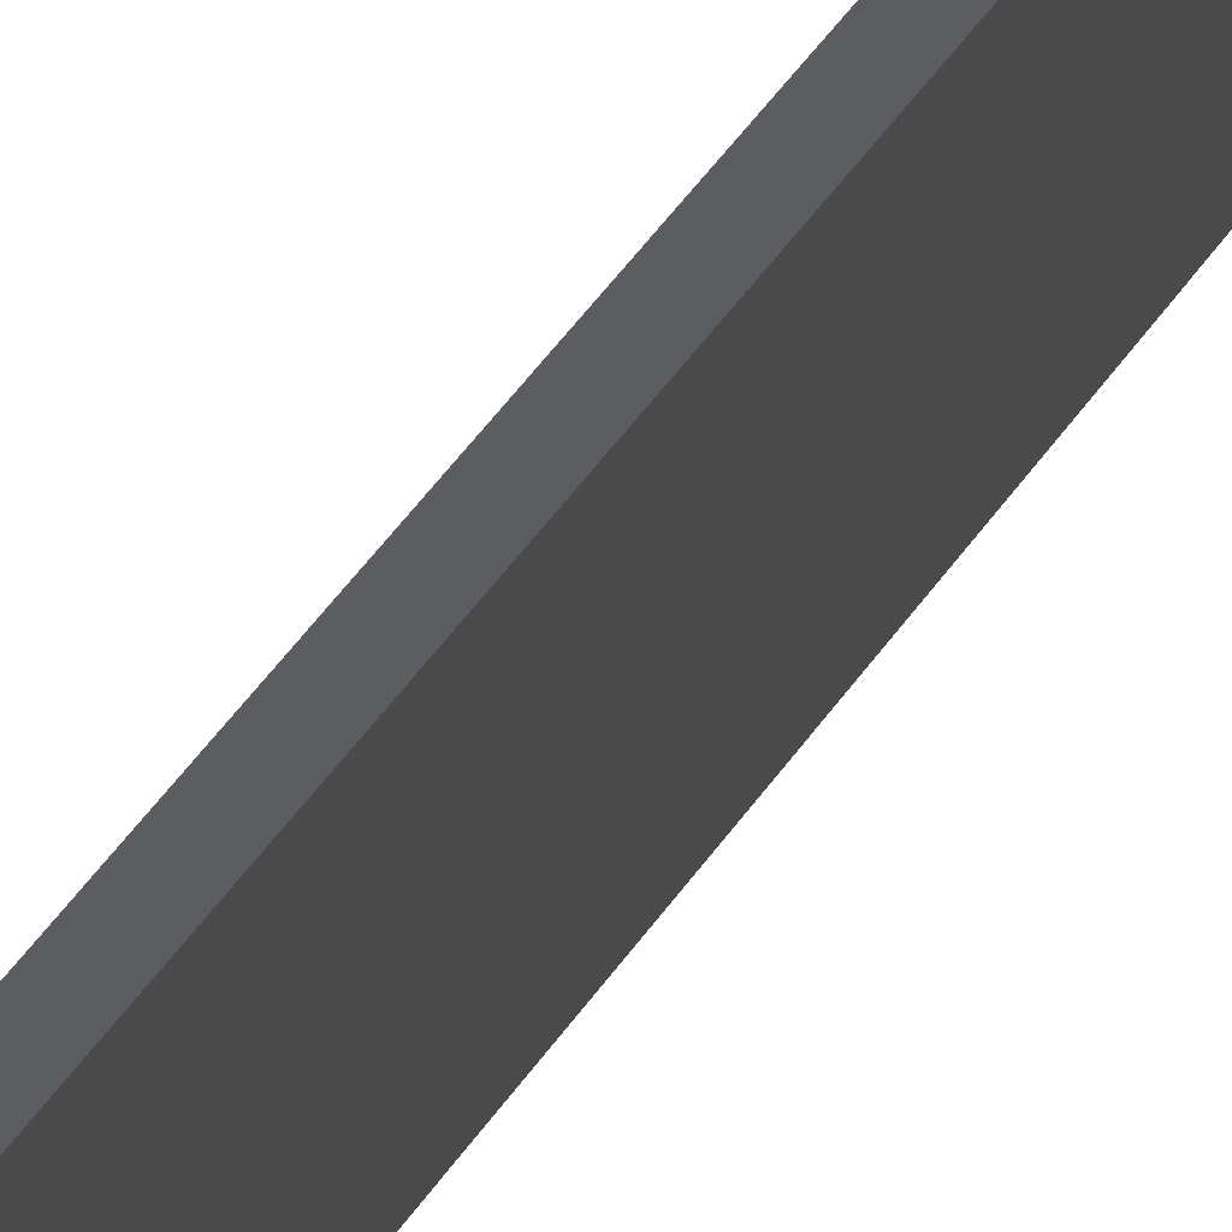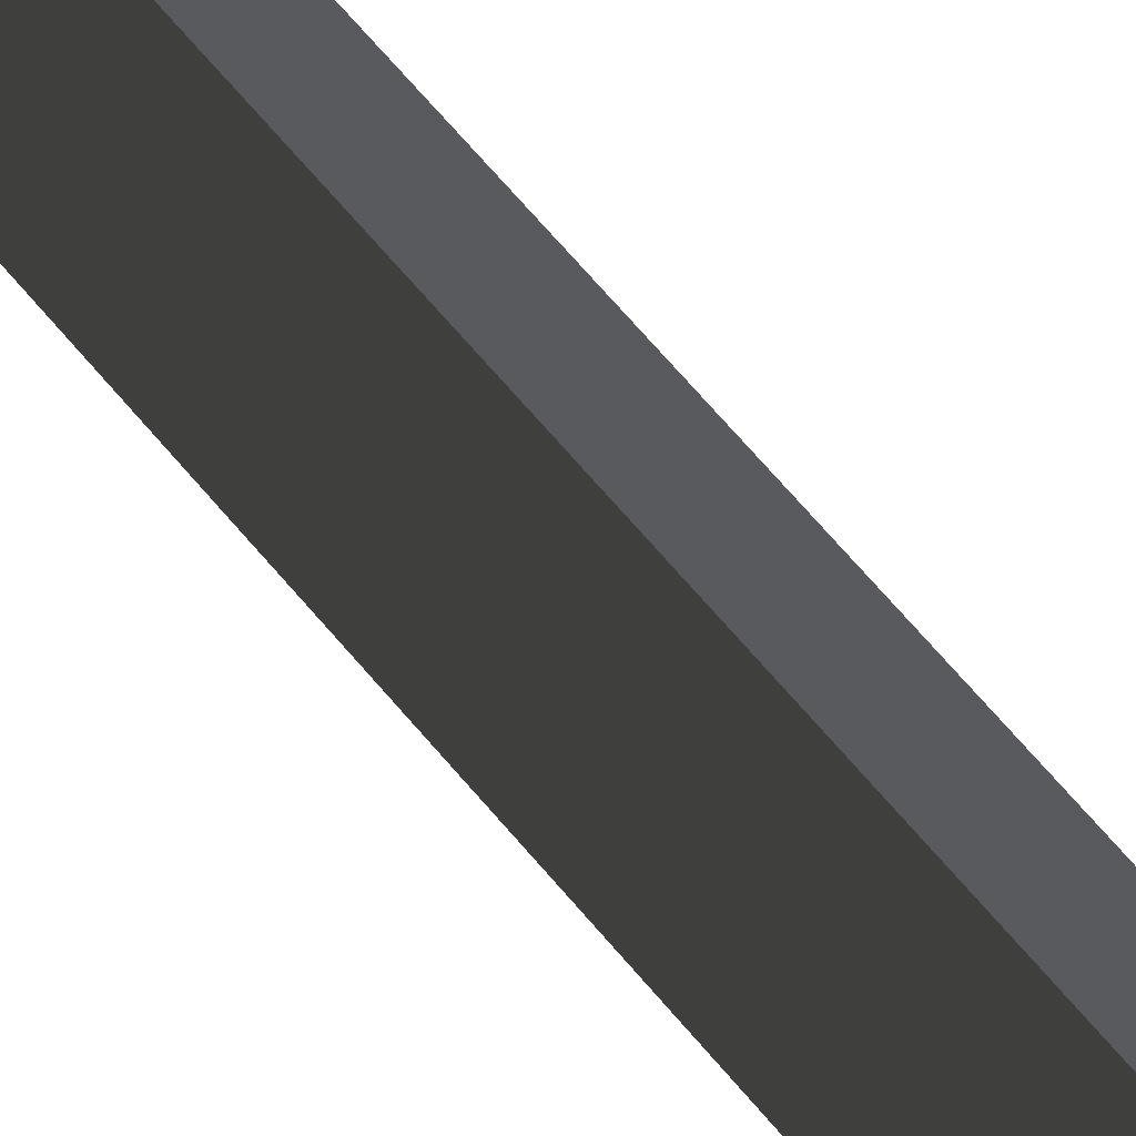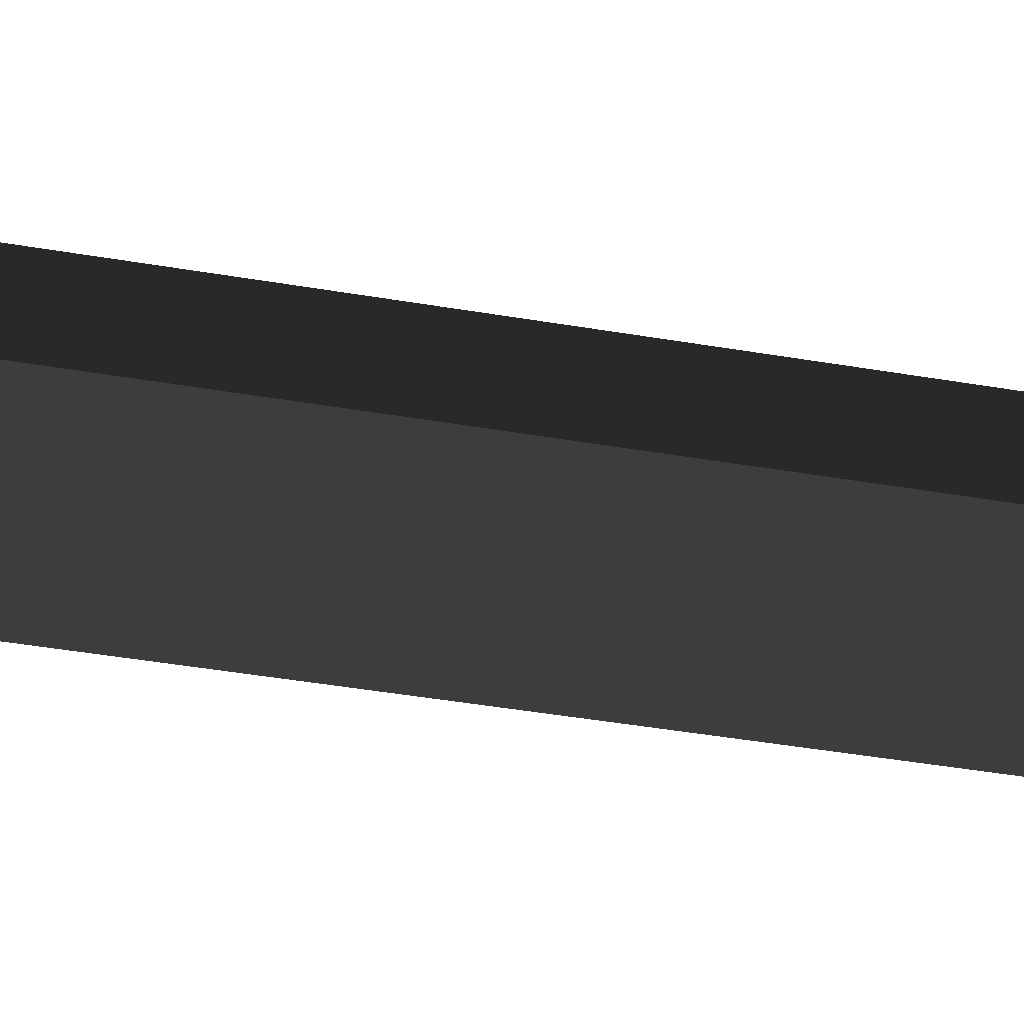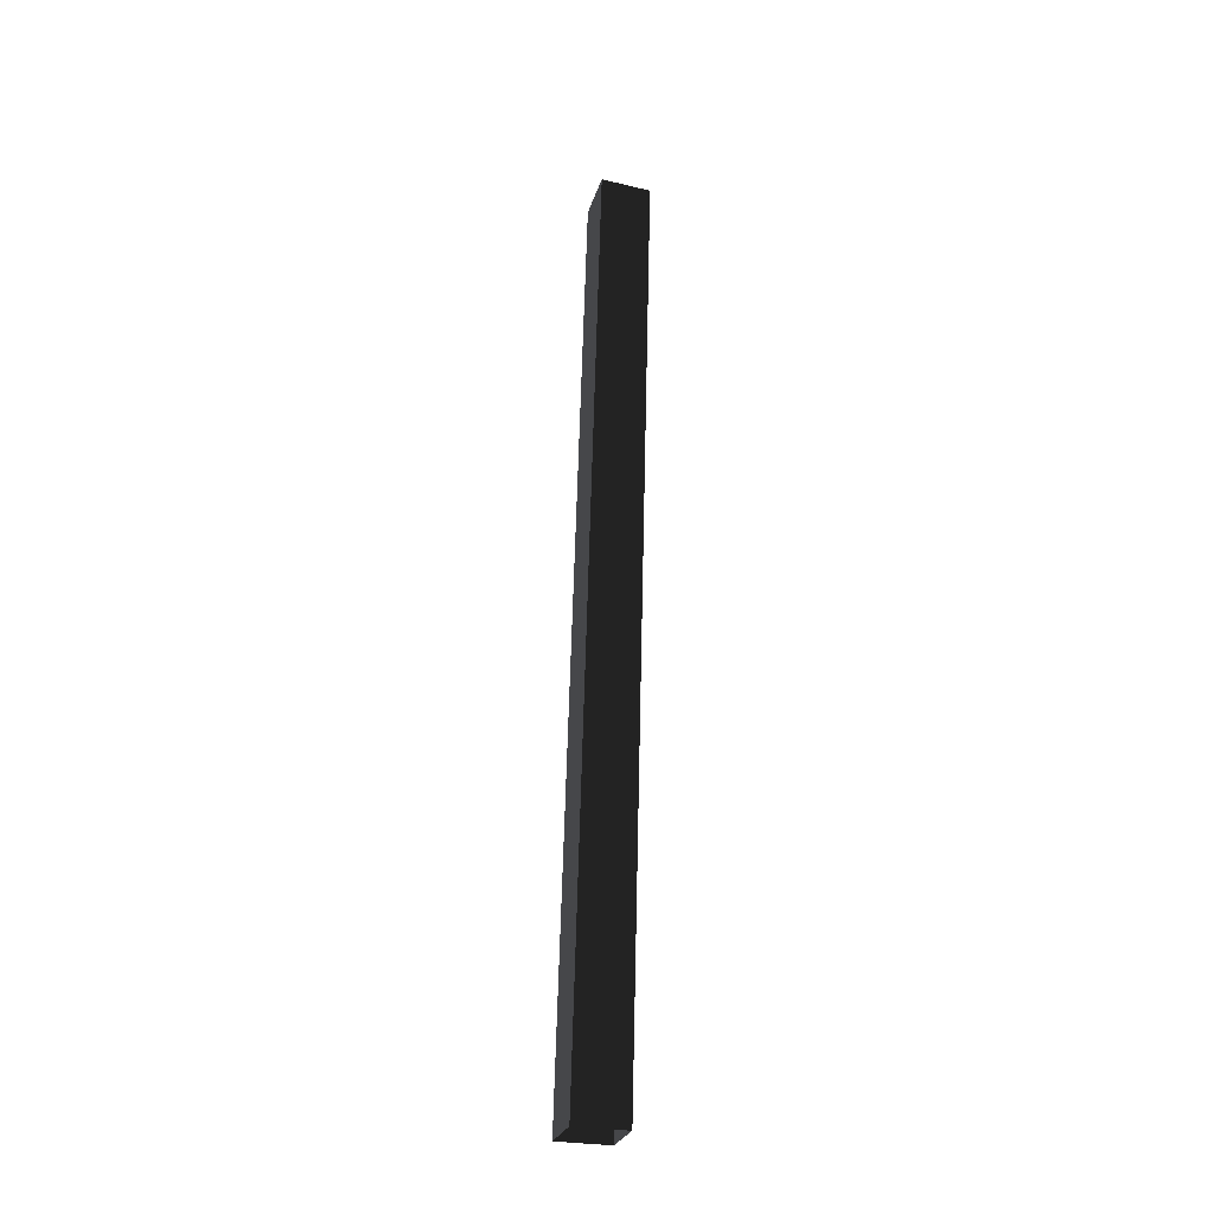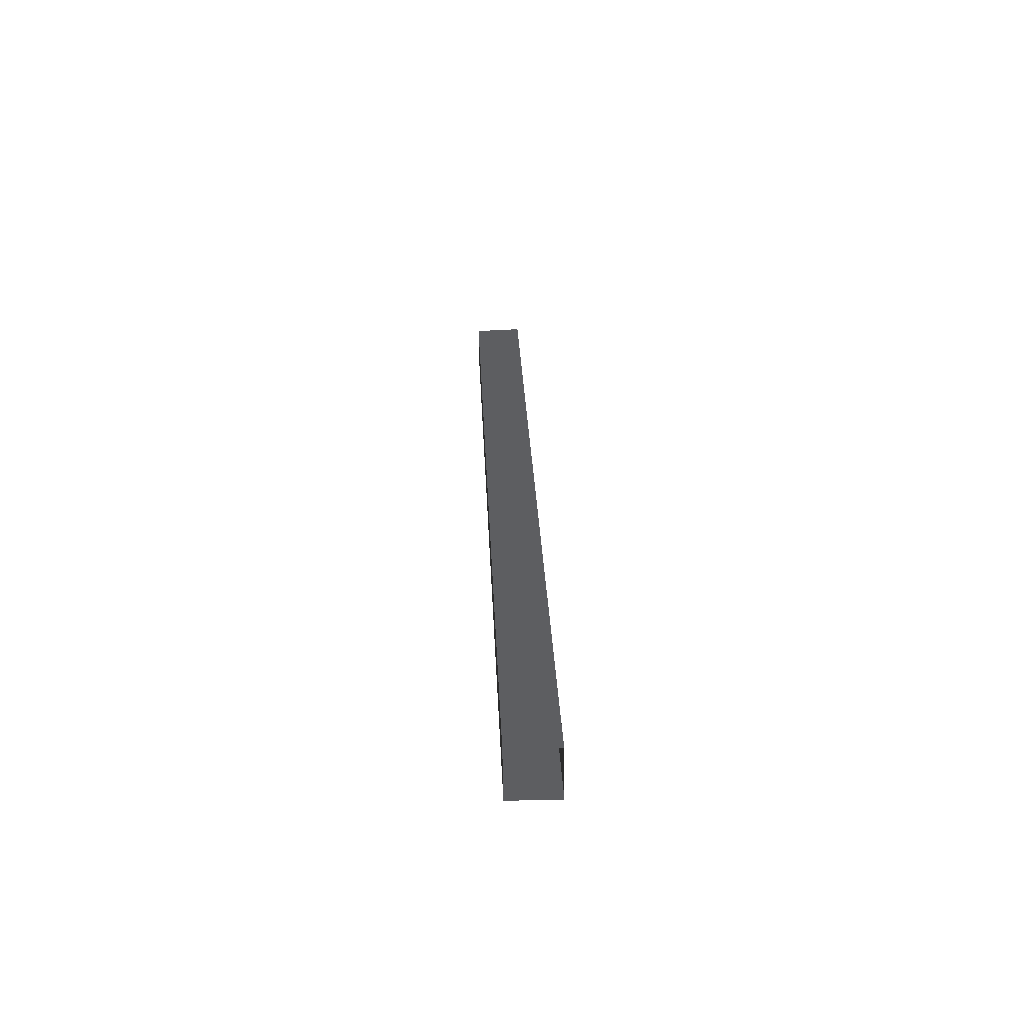
<metadata>
{"format":"obj","ext":"obj","renderer":"f3d","projection":"perspective","resolution":1024,"background":"white","views":[{"elev":47.7,"azim":29.3,"up":"+Y"},{"elev":60.3,"azim":-41.3,"up":"+Y"},{"elev":-20.5,"azim":-114.6,"up":"+Y"},{"elev":-27.7,"azim":118.7,"up":"+Z"},{"elev":-65.3,"azim":-43.8,"up":"+Z"}]}
</metadata>
<code>
v 0.01541 -0.02524 8.906
v 0.2041 -0.02524 5.253
v 0.3407 0.1125 5.253
v 0.1514 0.1125 8.919
v 0.1514 -0.1629 8.919
v 0.3407 -0.1629 5.253
v 0.2041 -0.02524 5.253
v 0.01541 -0.02524 8.906
v 0.2875 -0.02524 8.931
v 0.4773 -0.02524 5.254
v 0.3407 -0.1629 5.253
v 0.2875 -0.02524 8.931
v 0.3407 -0.1629 5.253
v 0.1514 -0.1629 8.919
v 0.3407 0.1125 5.253
v 0.4773 -0.02524 5.254
v 0.2875 -0.02524 8.931
v 0.3407 0.1125 5.253
v 0.2875 -0.02524 8.931
v 0.1514 0.1125 8.919
g Tree_3(Clone)_37474_525
f 1 3 2
f 1 4 3
f 5 7 6
f 5 8 7
f 9 11 10
f 12 14 13
f 15 17 16
f 18 20 19

</code>
